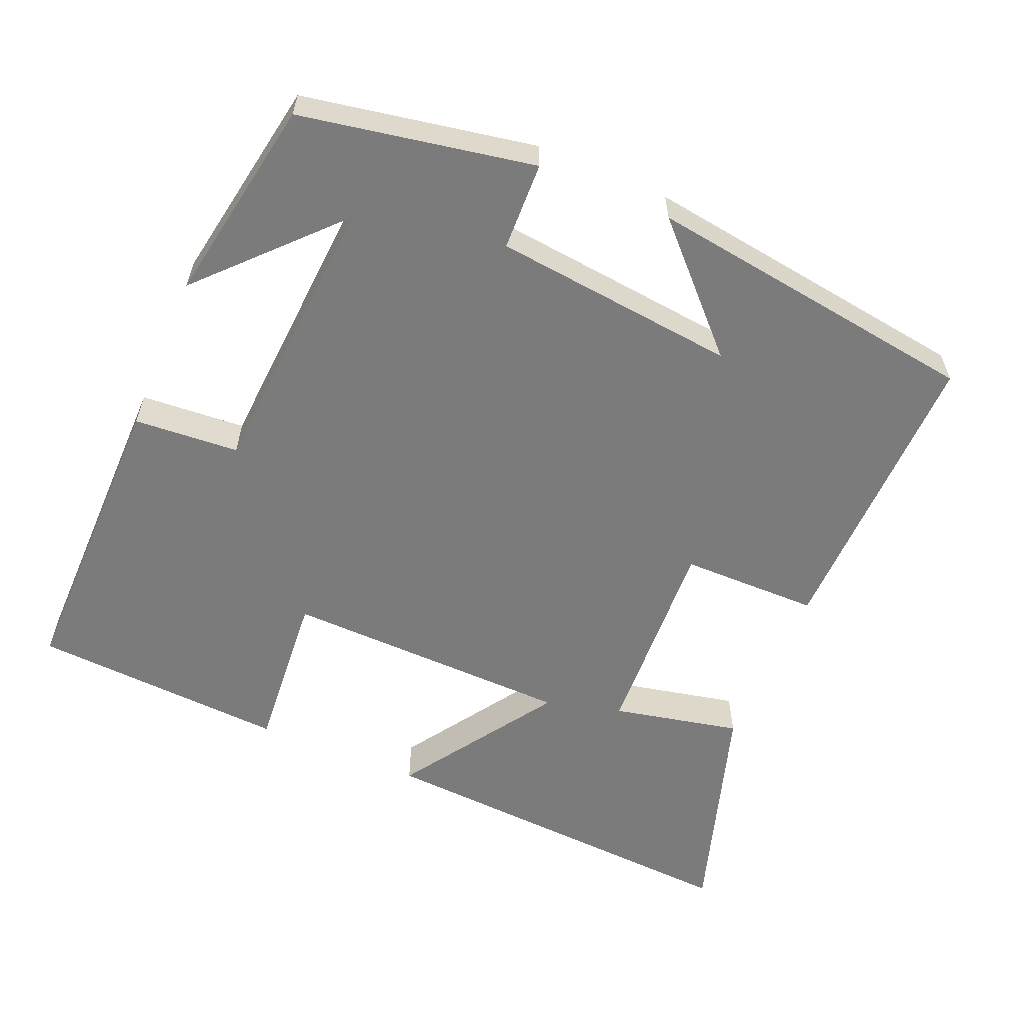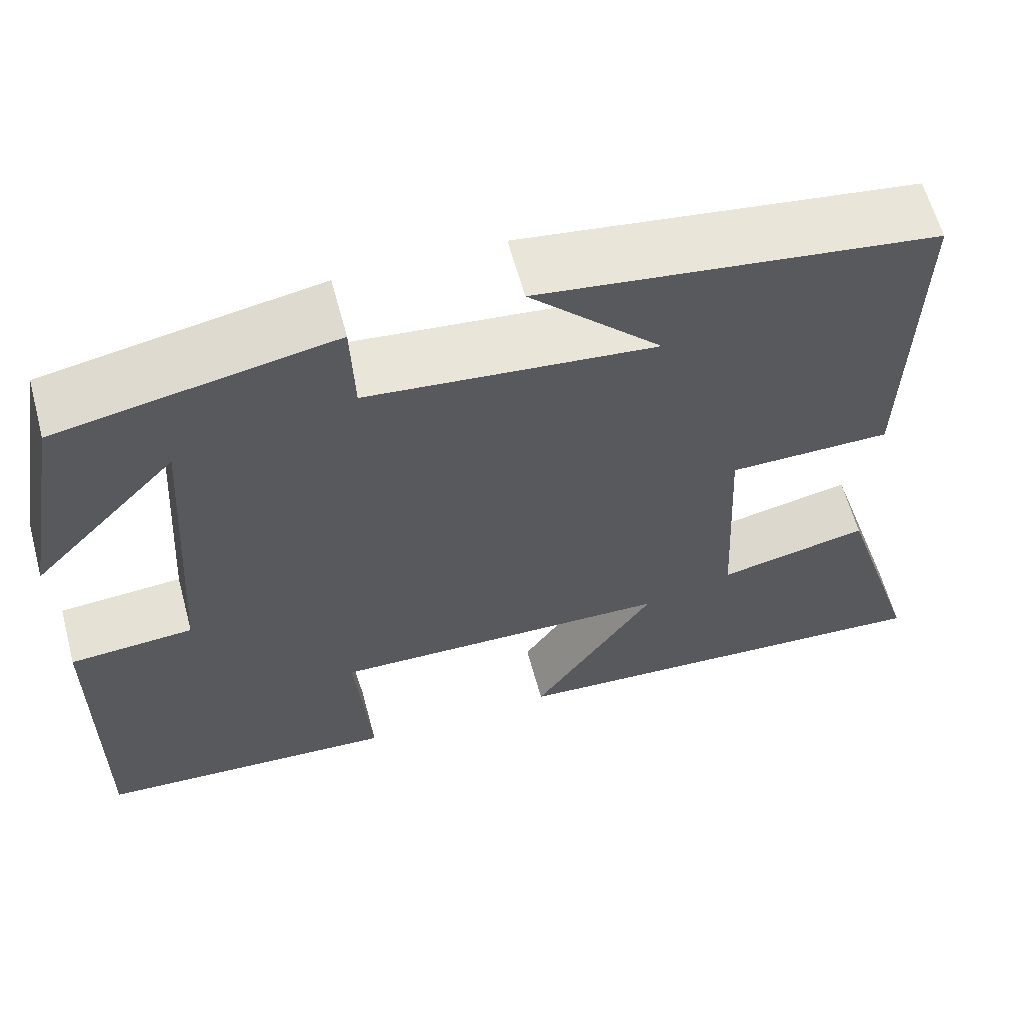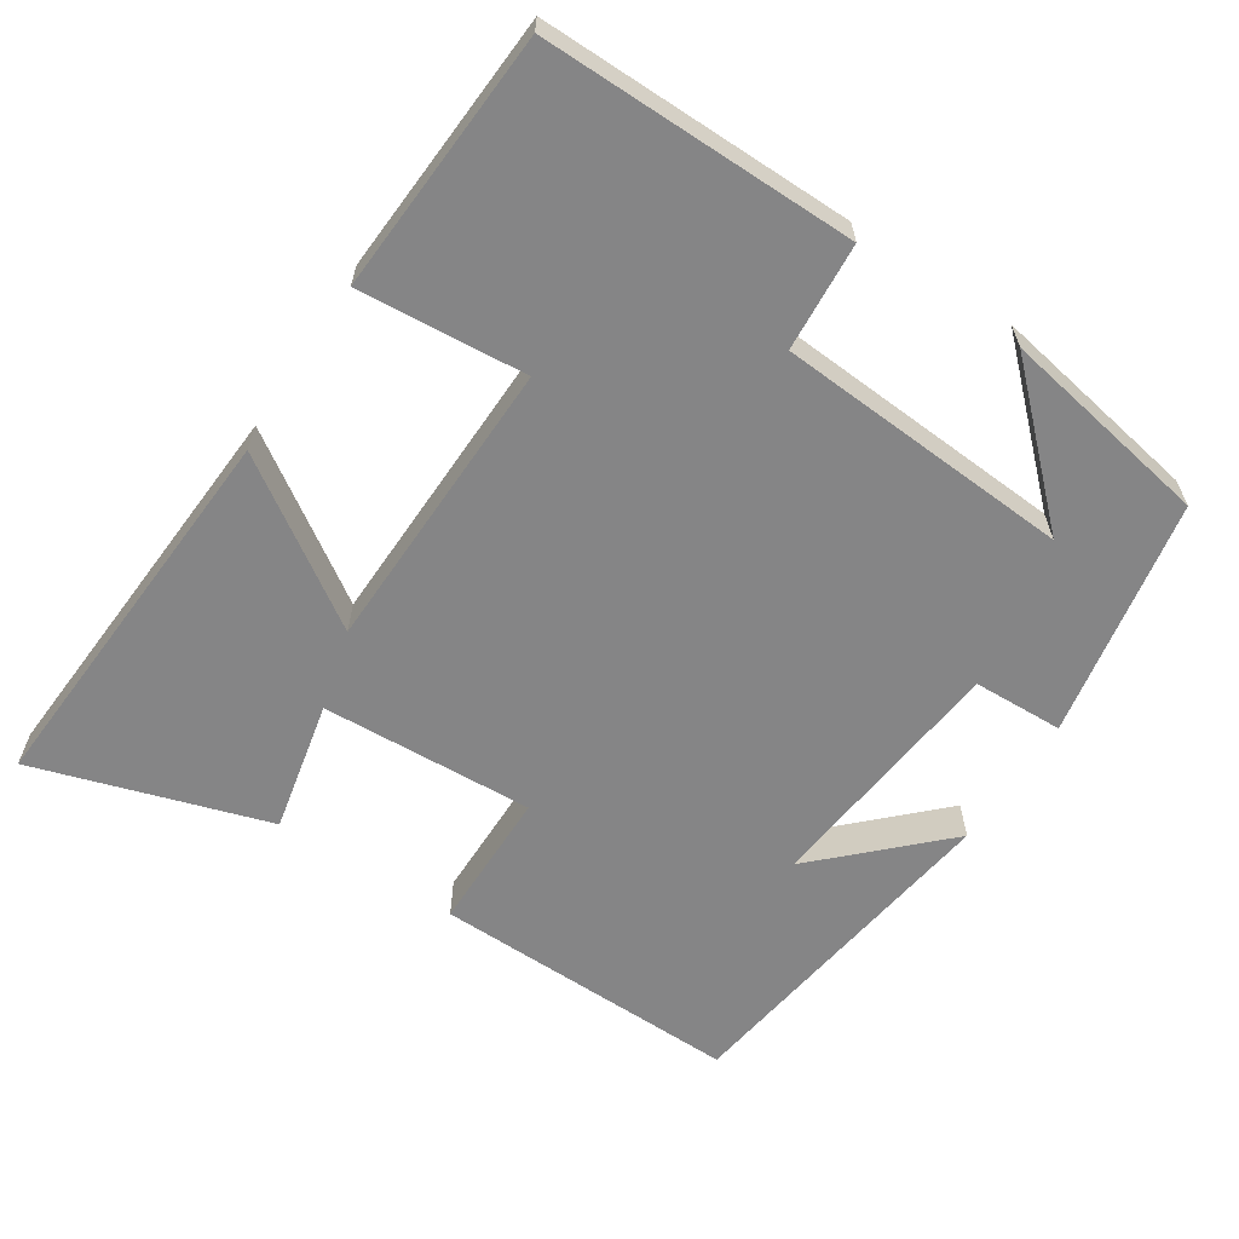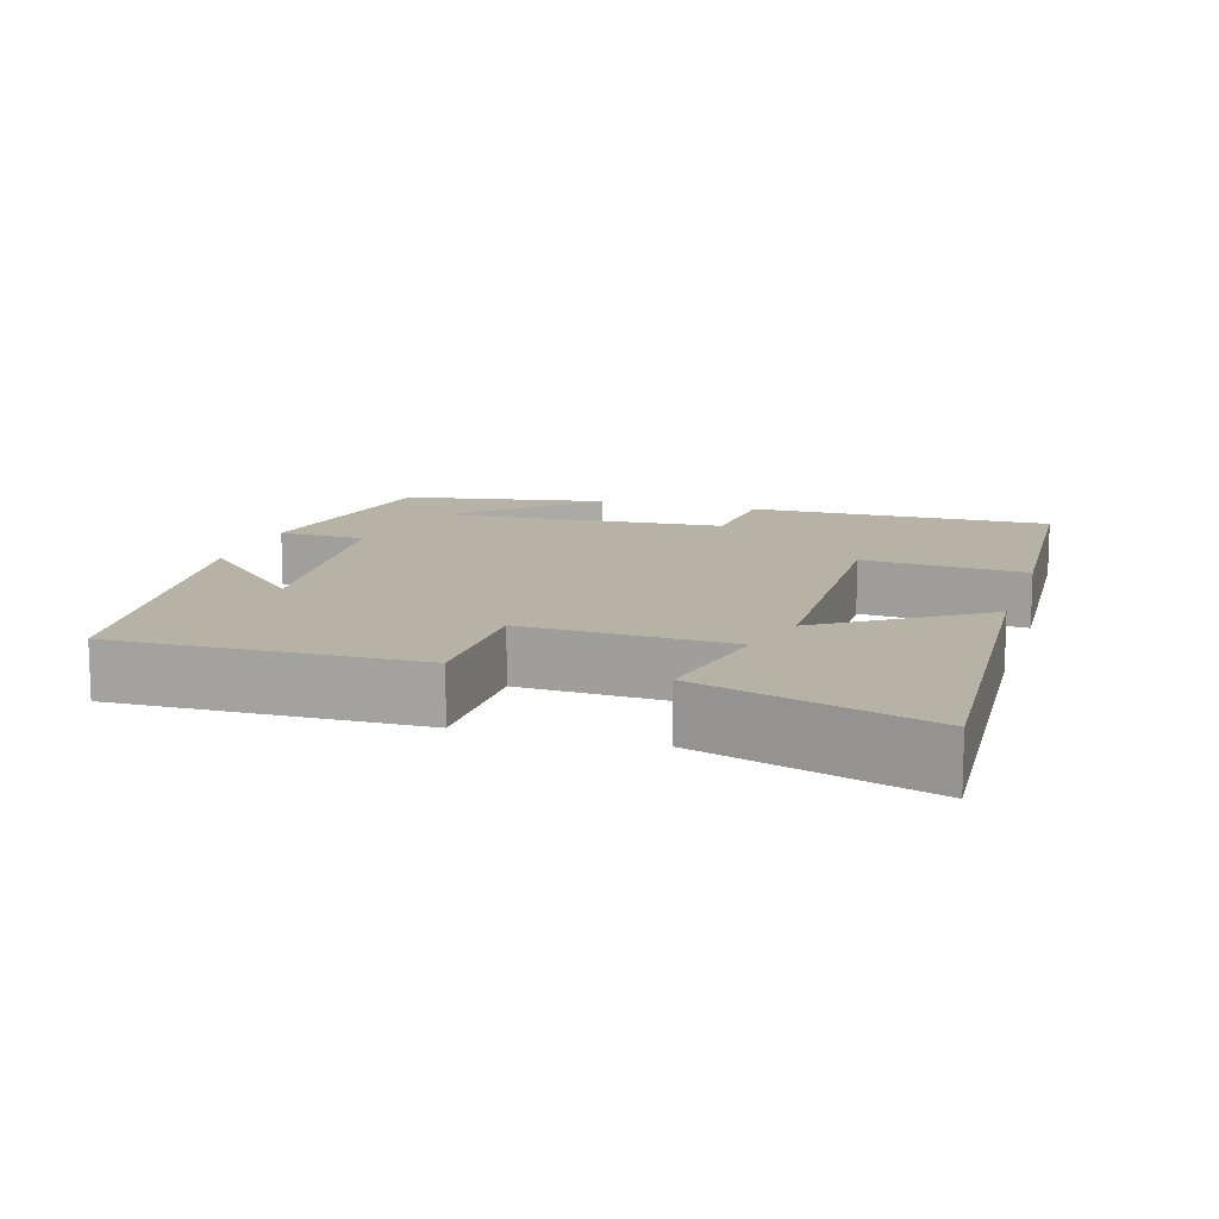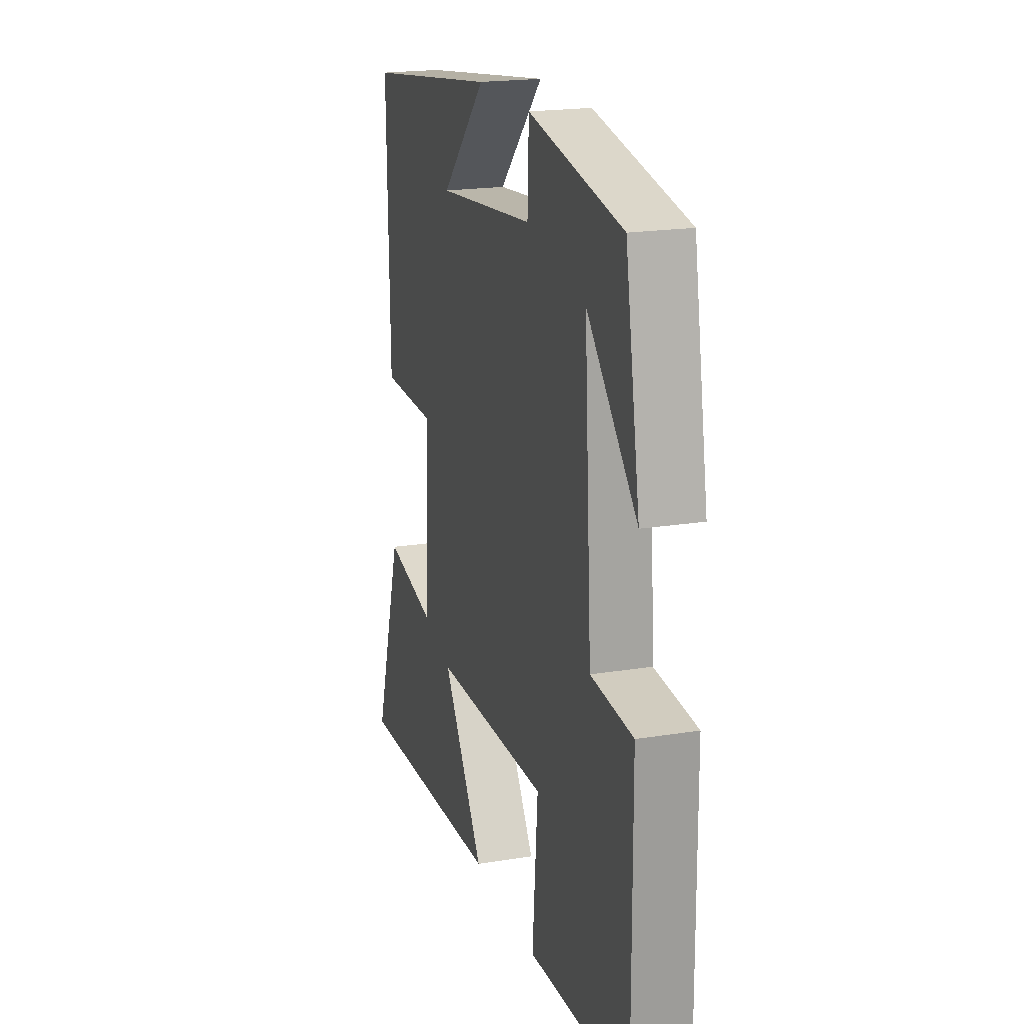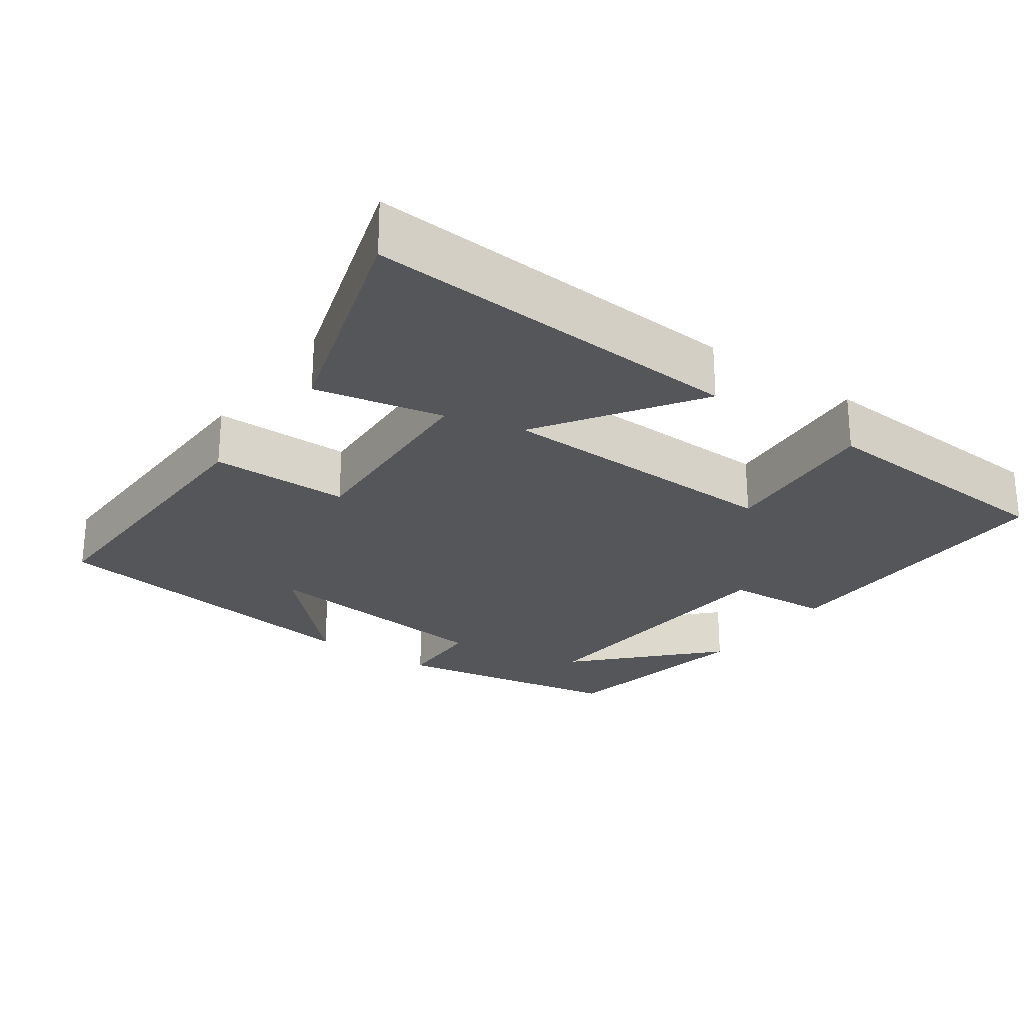
<metadata>
{"format":"obj","ext":"obj","renderer":"f3d","projection":"perspective","resolution":1024,"background":"white","views":[{"elev":-58.5,"azim":-22.9,"up":"+Y"},{"elev":61.6,"azim":-15.1,"up":"+Z"},{"elev":-61.9,"azim":-123.0,"up":"+Y"},{"elev":12.3,"azim":107.0,"up":"+Y"},{"elev":20.0,"azim":-106.6,"up":"+Z"},{"elev":-25.4,"azim":144.5,"up":"+Y"}]}
</metadata>
<code>
v 0.508 0.07 0.435
v 0.5 0.07 0.024
v 0.312 0.07 0.023
v 0.326 0.07 -0.259
v 0.5 0.07 -0.222
v 0.597 0.07 -0.532
v 0.078 0.07 -0.5
v 0.22 0.07 -0.287
v -0.174 0.07 -0.277
v -0.156 0.07 -0.5
v -0.504 0.07 -0.479
v -0.5 0.07 -0.063
v -0.357 0.07 -0.053
v -0.331 0.07 0.339
v -0.5 0.07 0.161
v -0.45 0.07 0.442
v -0.133 0.07 0.5
v -0.129 0.07 0.38
v 0.203 0.07 0.344
v 0.051 0.07 0.5
v 0.508 0 0.435
v 0.5 0 0.024
v 0.312 0 0.023
v 0.326 0 -0.259
v 0.5 0 -0.222
v 0.597 0 -0.532
v 0.078 0 -0.5
v 0.22 0 -0.287
v -0.174 0 -0.277
v -0.156 0 -0.5
v -0.504 0 -0.479
v -0.5 0 -0.063
v -0.357 0 -0.053
v -0.331 0 0.339
v -0.5 0 0.161
v -0.45 0 0.442
v -0.133 0 0.5
v -0.129 0 0.38
v 0.203 0 0.344
v 0.051 0 0.5
f 19 20 1
f 16 17 18
f 14 15 16
f 14 16 18
f 13 14 18 19
f 11 12 13
f 10 11 13
f 9 10 13
f 8 9 13 19
f 6 7 8
f 5 6 8
f 4 5 8
f 3 4 8 19
f 1 2 3 19
f 21 40 39
f 38 37 36
f 36 35 34
f 38 36 34
f 39 38 34 33
f 33 32 31
f 33 31 30
f 33 30 29
f 39 33 29 28
f 28 27 26
f 28 26 25
f 28 25 24
f 39 28 24 23
f 39 23 22 21
f 1 21 22 2
f 2 22 23 3
f 3 23 24 4
f 4 24 25 5
f 5 25 26 6
f 6 26 27 7
f 7 27 28 8
f 8 28 29 9
f 9 29 30 10
f 10 30 31 11
f 11 31 32 12
f 12 32 33 13
f 13 33 34 14
f 14 34 35 15
f 15 35 36 16
f 16 36 37 17
f 17 37 38 18
f 18 38 39 19
f 19 39 40 20
f 20 40 21 1

</code>
